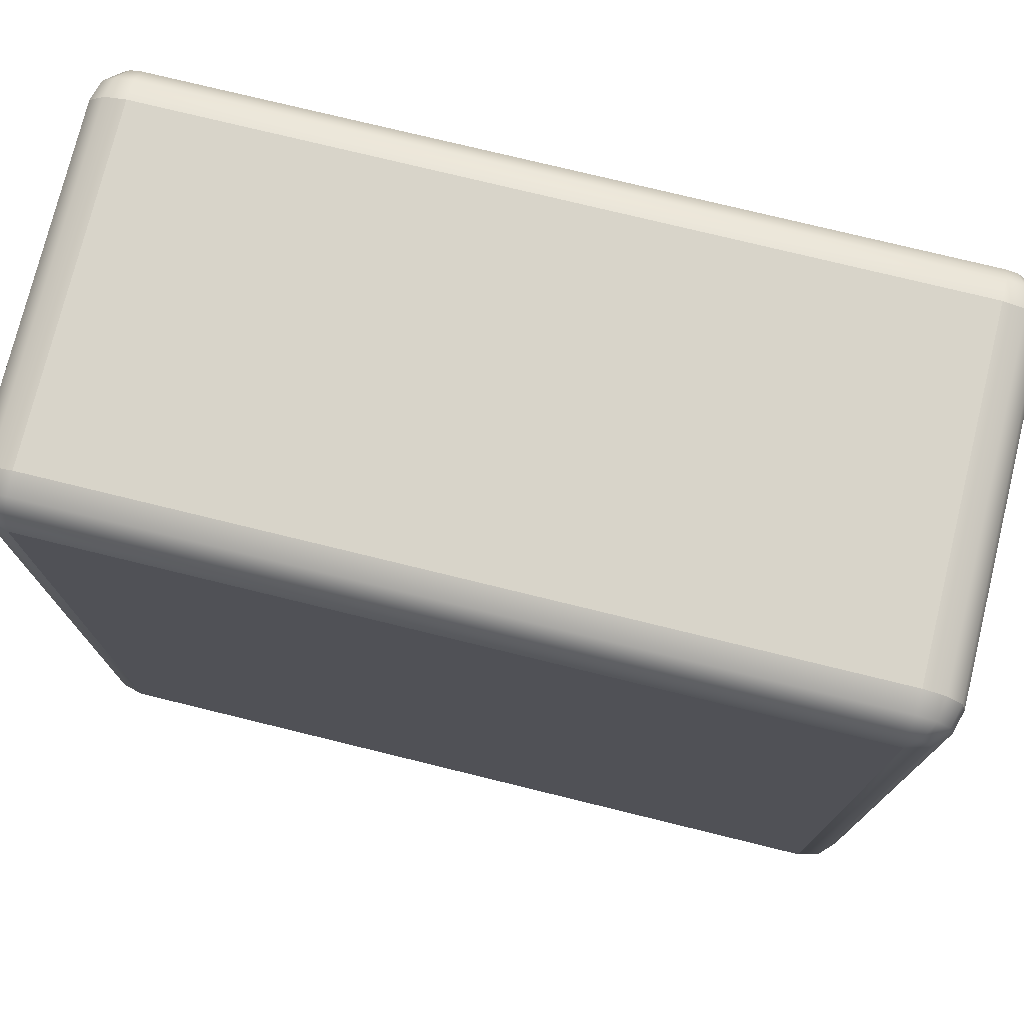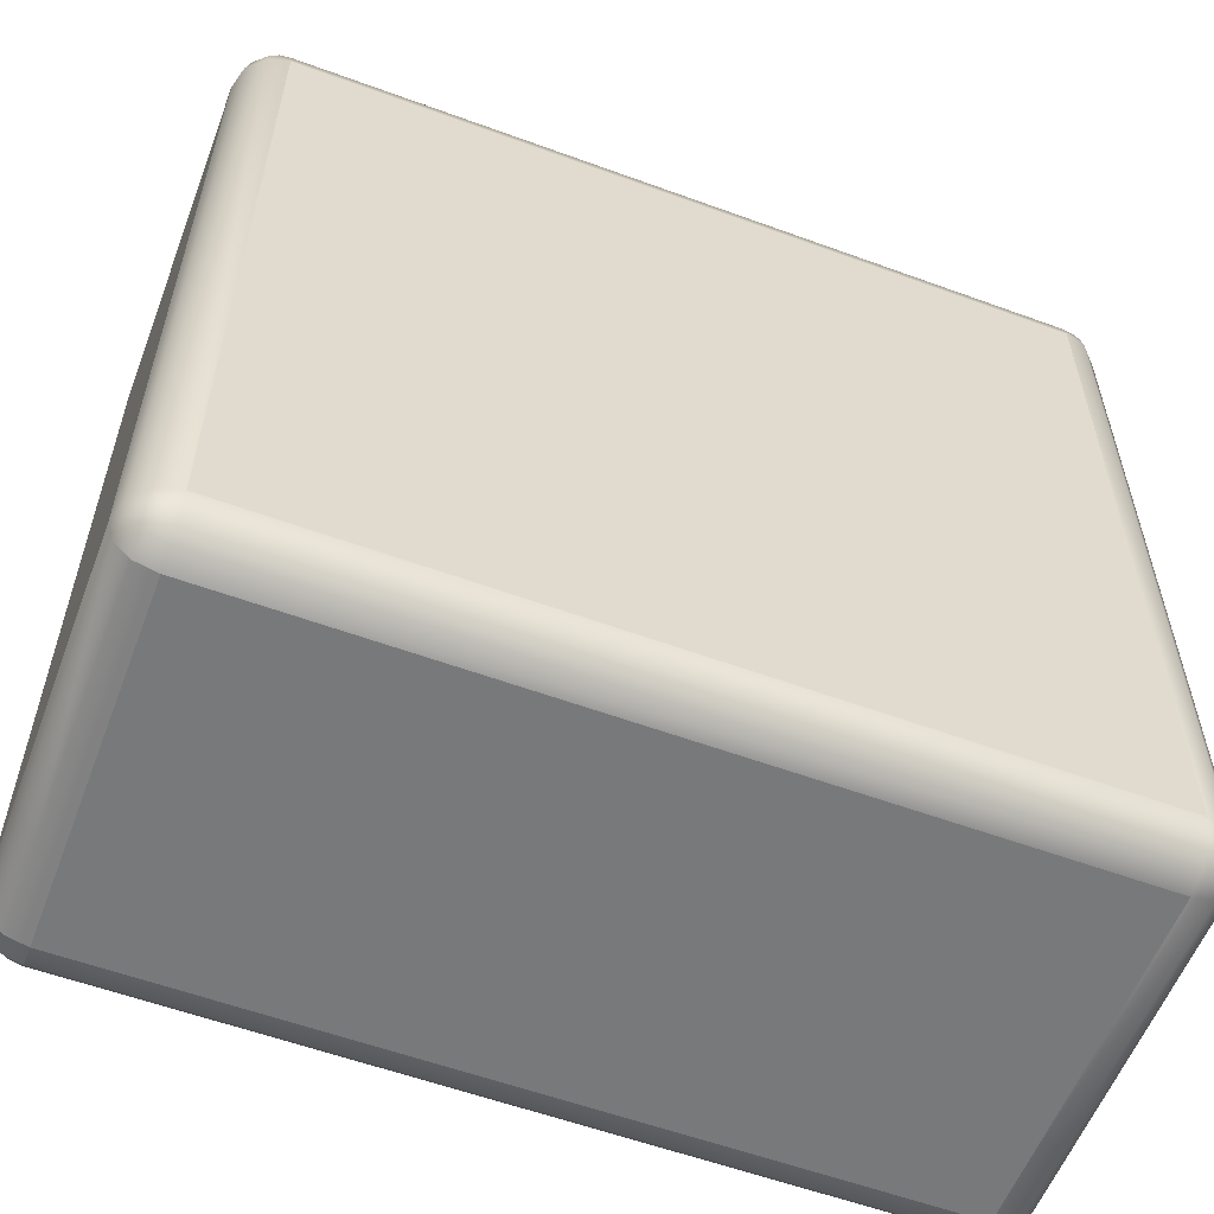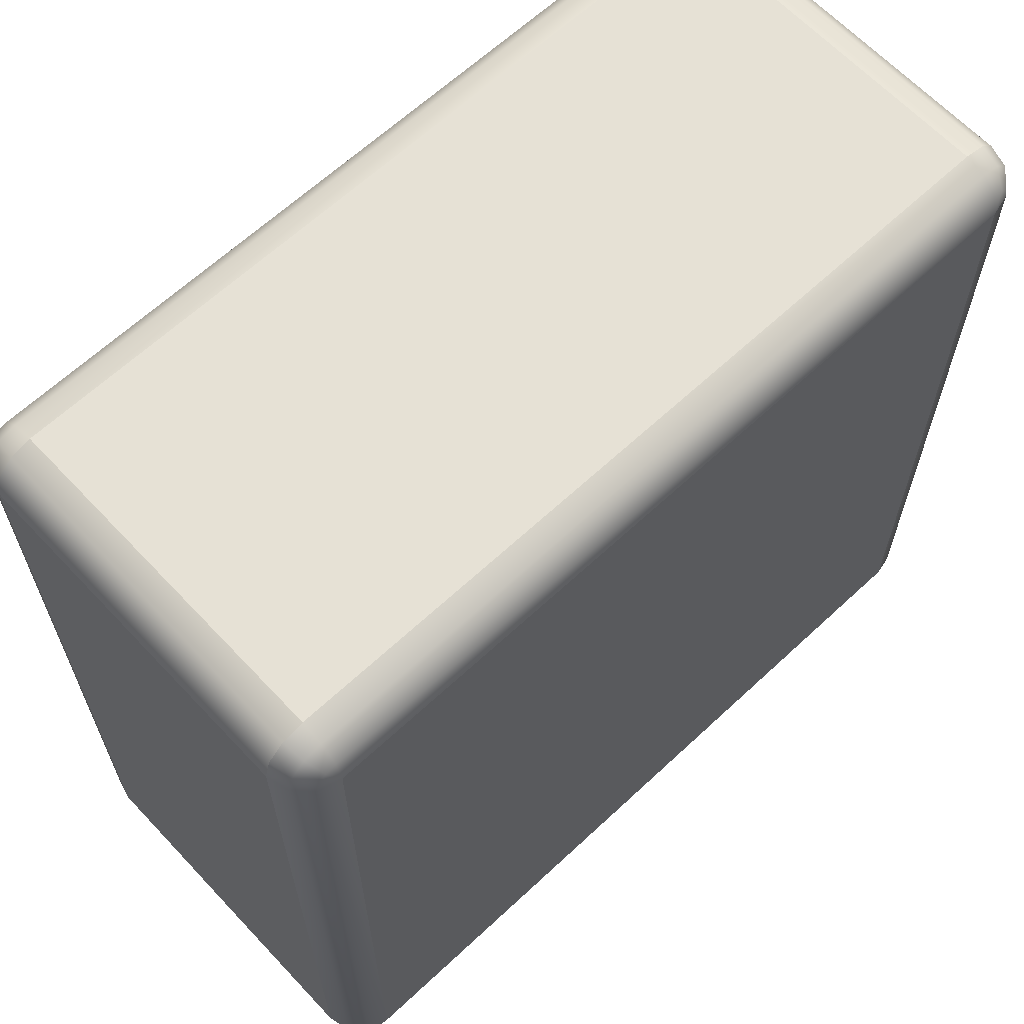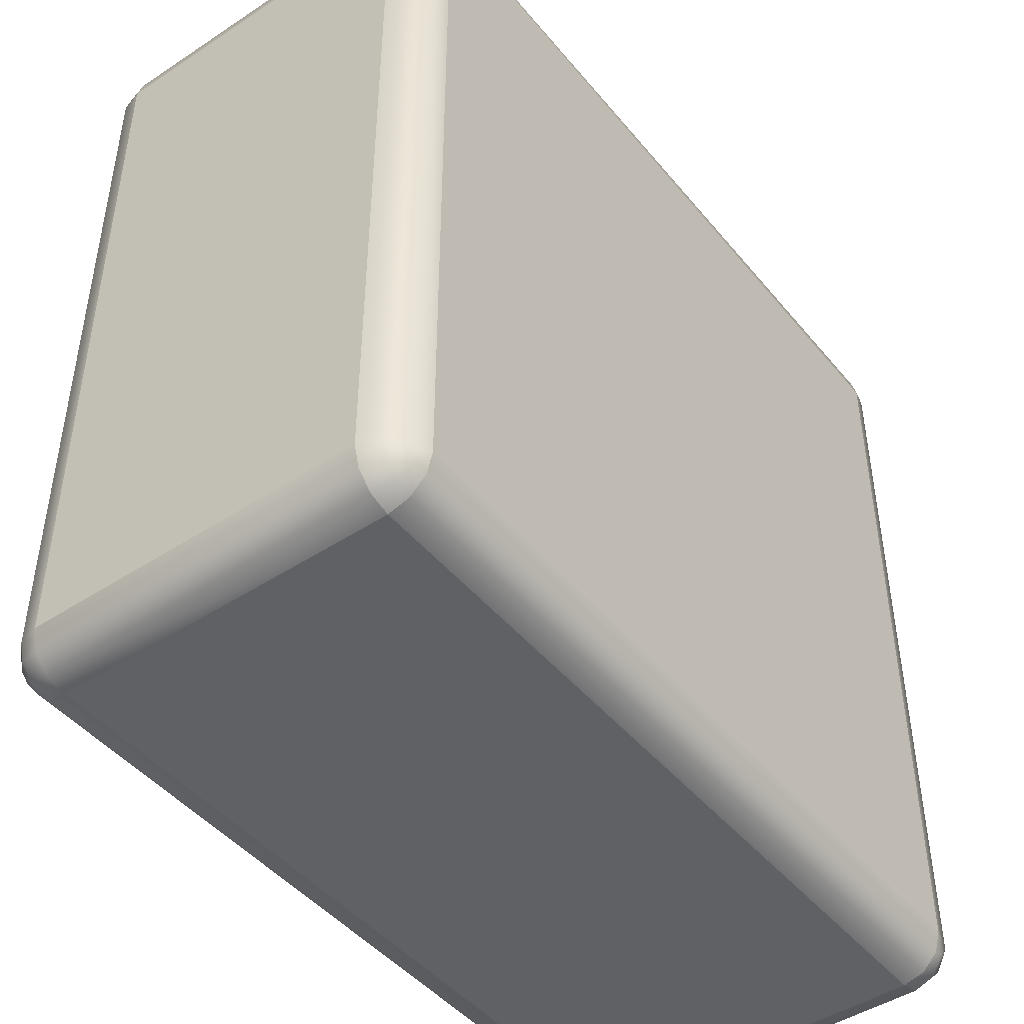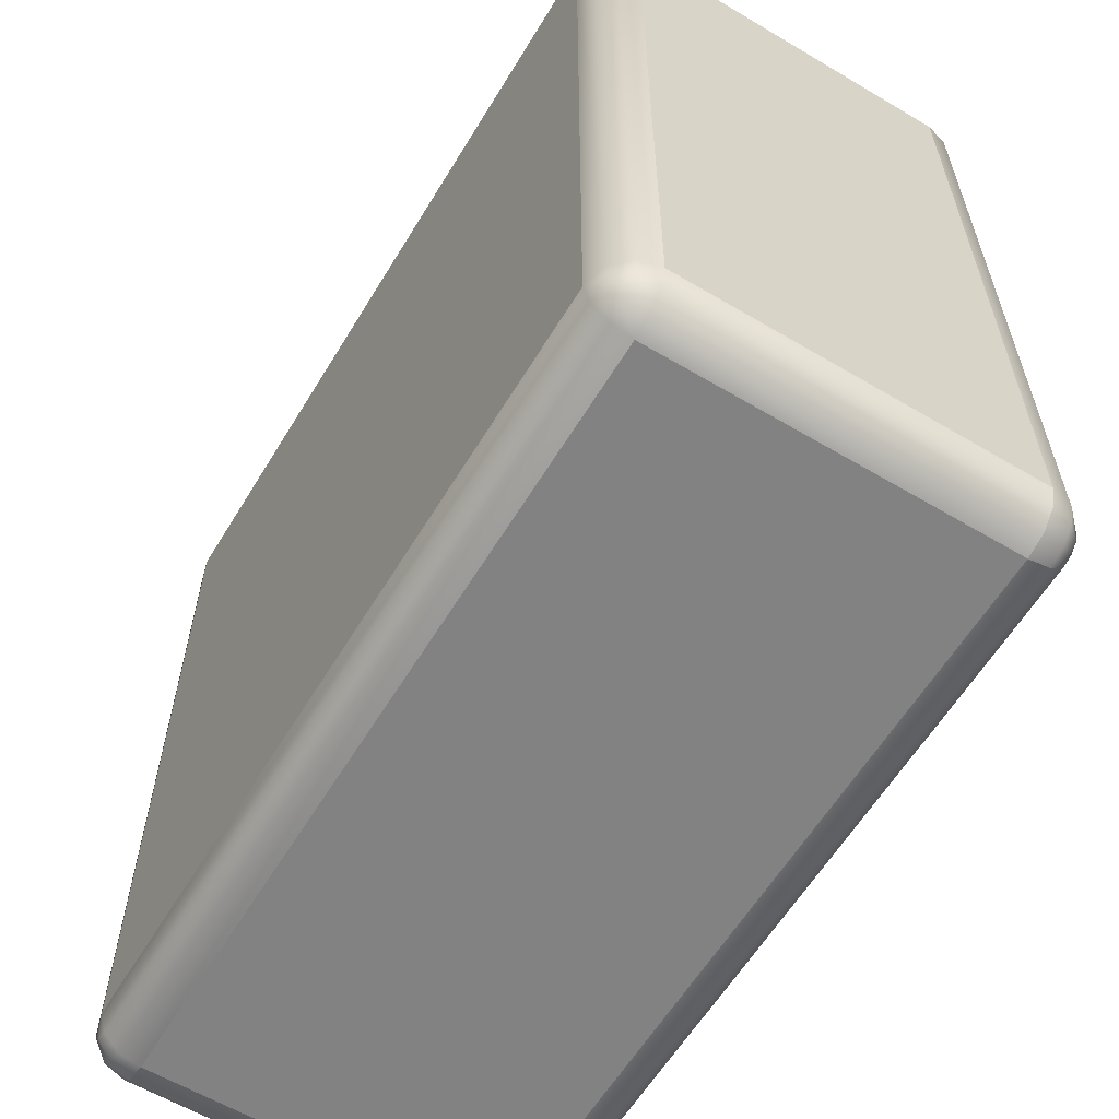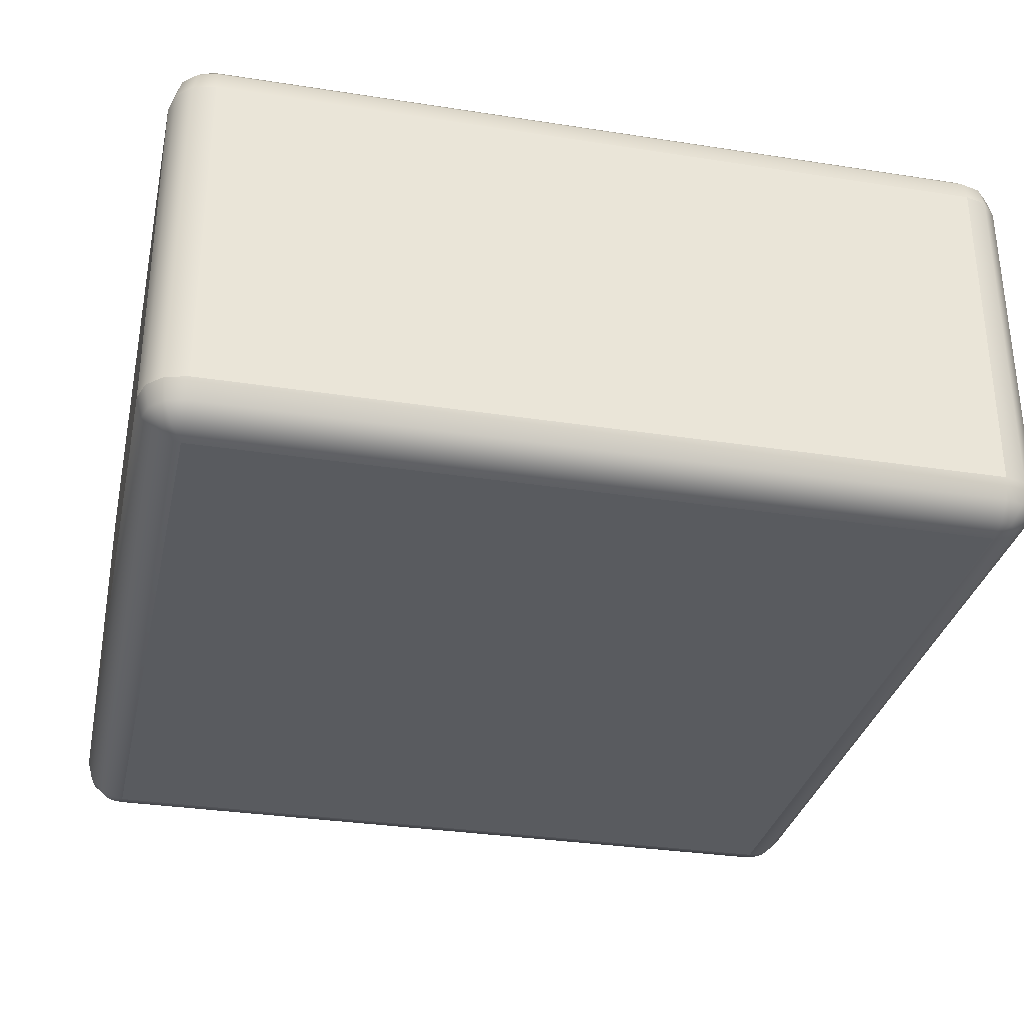
<metadata>
{"format":"obj","ext":"obj","renderer":"f3d","projection":"perspective","resolution":1024,"background":"white","views":[{"elev":75.6,"azim":13.8,"up":"+Z"},{"elev":-57.7,"azim":-20.8,"up":"+Z"},{"elev":64.3,"azim":136.8,"up":"+Z"},{"elev":-46.0,"azim":127.0,"up":"+Z"},{"elev":-60.7,"azim":58.8,"up":"+Z"},{"elev":-32.0,"azim":77.7,"up":"+Y"}]}
</metadata>
<code>
g blockRoundedLarge
v 0.9 0.7 1
v -0.9 0.7 1
v 0.9 0.9 1
v -0.9 0.9 1
v 1 0.9 -0.9
v 1 0.7 -0.9
v 1 0.9 0.9
v 1 0.7 0.9
v -0.9 0.7 -1
v 0.9 0.7 -1
v -0.9 0.9 -1
v 0.9 0.9 -1
v -1 0.7 -0.9
v -1 0.9 -0.9
v -1 0.7 0.9
v -1 0.9 0.9
v 0.9 1 -0.9
v 0.9 1 0.9
v -0.9 1 -0.9
v -0.9 1 0.9
v 0.9 0.95 0.9866
v -0.9 0.95 0.9866
v 0.9 0.9866 0.95
v -0.9 0.9866 0.95
v 0.95 0.9866 -0.9
v 0.95 0.9866 0.9
v 0.9866 0.95 -0.9
v 0.9866 0.95 0.9
v -0.95 0.7 0.9866
v -0.9866 0.7 0.95
v -0.95 0.9 0.9866
v -0.9866 0.9 0.95
v 0.9 0.95 -0.9866
v 0.9 0.9866 -0.95
v -0.9 0.95 -0.9866
v -0.9 0.9866 -0.95
v -0.9866 0.95 -0.9
v -0.9866 0.95 0.9
v -0.95 0.9866 -0.9
v -0.95 0.9866 0.9
v 0.9866 0.9 0.95
v 0.9866 0.7 0.95
v 0.9866 0.9 -0.95
v 0.9866 0.7 -0.95
v -0.95 0.7 -0.9866
v -0.95 0.9 -0.9866
v -0.9866 0.7 -0.95
v -0.9866 0.9 -0.95
v 0.95 0.7 -0.9866
v 0.95 0.9 -0.9866
v 0.95 0.7 0.9866
v 0.95 0.9 0.9866
v 0.9433 0.95 -0.975
v 0.925 0.9866 0.9433
v 0.975 0.95 0.9433
v 0.9433 0.95 0.975
v -0.925 0.9866 0.9433
v 0.9433 0.9866 0.925
v 0.975 0.95 -0.9433
v 0.9433 0.9866 -0.925
v 0.925 0.9866 -0.9433
v -0.9433 0.95 0.975
v -0.9433 0.9866 0.925
v -0.975 0.95 0.9433
v -0.925 0.9866 -0.9433
v -0.9433 0.9866 -0.925
v -0.9433 0.95 -0.975
v -0.975 0.95 -0.9433
v 0.9 0 0.9
v 0.9 0 -0.9
v -0.9 0 0.9
v -0.9 0 -0.9
v -0.9 0.1 -1
v 0.9 0.1 -1
v 1 0.1 -0.9
v 1 0.1 0.9
v 0.9 0.1 1
v -0.9 0.1 1
v -1 0.1 -0.9
v -1 0.1 0.9
v 0.95 0.0134 0.9
v 0.95 0.0134 -0.9
v -0.95 0.0134 0.9
v -0.95 0.0134 -0.9
v -0.9866 0.05 0.9
v -0.9866 0.05 -0.9
v 0.9 0.0134 -0.95
v -0.9 0.0134 -0.95
v 0.9 0.05 -0.9866
v -0.9 0.05 -0.9866
v 0.9 0.05 0.9866
v -0.9 0.05 0.9866
v 0.9 0.0134 0.95
v -0.9 0.0134 0.95
v 0.9866 0.05 -0.9
v 0.9866 0.05 0.9
v 0.95 0.1 -0.9866
v 0.9866 0.1 -0.95
v -0.95 0.1 -0.9866
v -0.9866 0.1 -0.95
v 0.95 0.1 0.9866
v 0.9866 0.1 0.95
v -0.95 0.1 0.9866
v 0.925 0.0134 0.9433
v -0.9866 0.1 0.95
v 0.9433 0.0134 0.925
v 0.975 0.05 0.9433
v 0.9433 0.05 0.975
v -0.925 0.0134 0.9433
v -0.9433 0.05 0.975
v -0.9433 0.0134 0.925
v -0.975 0.05 0.9433
v -0.9433 0.0134 -0.925
v -0.925 0.0134 -0.9433
v -0.975 0.05 -0.9433
v -0.9433 0.05 -0.975
v 0.9433 0.0134 -0.925
v 0.925 0.0134 -0.9433
v 0.975 0.05 -0.9433
v 0.9433 0.05 -0.975
f 3 2 1
f 2 3 4
f 7 6 5
f 6 7 8
f 11 10 9
f 10 11 12
f 15 14 13
f 14 15 16
f 19 18 17
f 18 19 20
f 23 22 21
f 22 23 24
f 17 26 25
f 26 17 18
f 26 27 25
f 27 26 28
f 28 5 27
f 5 28 7
f 20 23 18
f 23 20 24
f 21 4 3
f 4 21 22
f 31 30 29
f 30 31 32
f 35 34 33
f 34 35 36
f 16 37 14
f 37 16 38
f 35 12 11
f 12 35 33
f 38 39 37
f 39 38 40
f 4 29 2
f 29 4 31
f 36 17 34
f 17 36 19
f 39 20 19
f 20 39 40
f 30 16 15
f 16 30 32
f 41 8 7
f 8 41 42
f 5 44 43
f 44 5 6
f 47 46 45
f 46 47 48
f 46 9 45
f 9 46 11
f 13 48 47
f 48 13 14
f 12 49 10
f 49 12 50
f 41 51 42
f 51 41 52
f 43 49 50
f 49 43 44
f 52 1 51
f 1 52 3
f 33 50 12
f 50 33 53
f 23 54 18
f 55 52 41
f 52 55 56
f 57 24 20
f 56 3 52
f 3 56 21
f 58 56 55
f 56 58 54
f 18 58 26
f 60 27 59
f 27 60 25
f 58 28 26
f 28 58 55
f 17 61 34
f 17 60 61
f 53 43 50
f 43 53 59
f 34 53 33
f 53 34 61
f 59 5 43
f 5 59 27
f 53 60 59
f 60 53 61
f 18 54 58
f 24 62 22
f 62 24 57
f 17 25 60
f 54 21 56
f 21 54 23
f 55 7 28
f 7 55 41
f 40 64 63
f 64 40 38
f 66 19 65
f 22 31 4
f 31 22 62
f 67 11 46
f 11 67 35
f 40 63 20
f 65 19 36
f 39 19 66
f 32 38 16
f 38 32 64
f 63 57 20
f 48 67 46
f 67 48 68
f 67 66 65
f 66 67 68
f 65 35 67
f 35 65 36
f 37 66 68
f 66 37 39
f 62 32 31
f 32 62 64
f 14 68 48
f 68 14 37
f 63 62 57
f 62 63 64
f 71 70 69
f 70 71 72
f 9 74 73
f 74 9 10
f 8 75 6
f 75 8 76
f 1 78 77
f 78 1 2
f 80 13 79
f 13 80 15
f 69 82 81
f 82 69 70
f 85 84 83
f 84 85 86
f 85 79 86
f 79 85 80
f 72 87 70
f 87 72 88
f 88 89 87
f 89 88 90
f 77 92 91
f 92 77 78
f 73 89 90
f 89 73 74
f 94 69 93
f 69 94 71
f 83 72 71
f 72 83 84
f 91 94 93
f 94 91 92
f 96 82 95
f 82 96 81
f 76 95 75
f 95 76 96
f 10 97 74
f 97 10 49
f 44 97 49
f 97 44 98
f 6 98 44
f 98 6 75
f 100 45 99
f 45 100 47
f 79 47 100
f 47 79 13
f 45 73 99
f 73 45 9
f 51 77 101
f 77 51 1
f 42 101 102
f 101 42 51
f 42 76 8
f 76 42 102
f 2 103 78
f 103 2 29
f 69 104 93
f 105 15 80
f 15 105 30
f 69 106 104
f 108 106 107
f 106 108 104
f 101 91 108
f 91 101 77
f 102 108 107
f 108 102 101
f 102 96 76
f 96 102 107
f 92 109 94
f 109 92 110
f 111 71 109
f 110 111 109
f 111 110 112
f 112 83 111
f 83 112 85
f 108 93 104
f 93 108 91
f 69 81 106
f 107 81 96
f 81 107 106
f 29 105 103
f 105 29 30
f 78 110 92
f 110 78 103
f 103 112 110
f 112 103 105
f 112 80 85
f 80 112 105
f 83 71 111
f 84 113 72
f 109 71 94
f 114 88 72
f 115 79 100
f 79 115 86
f 116 100 99
f 100 116 115
f 113 86 115
f 86 113 84
f 99 90 116
f 90 99 73
f 70 118 117
f 113 116 114
f 116 113 115
f 117 120 119
f 120 117 118
f 89 118 87
f 118 89 120
f 116 88 114
f 88 116 90
f 70 117 82
f 87 118 70
f 95 117 119
f 117 95 82
f 113 114 72
f 75 119 98
f 119 75 95
f 74 120 89
f 120 74 97
f 98 120 97
f 120 98 119

</code>
